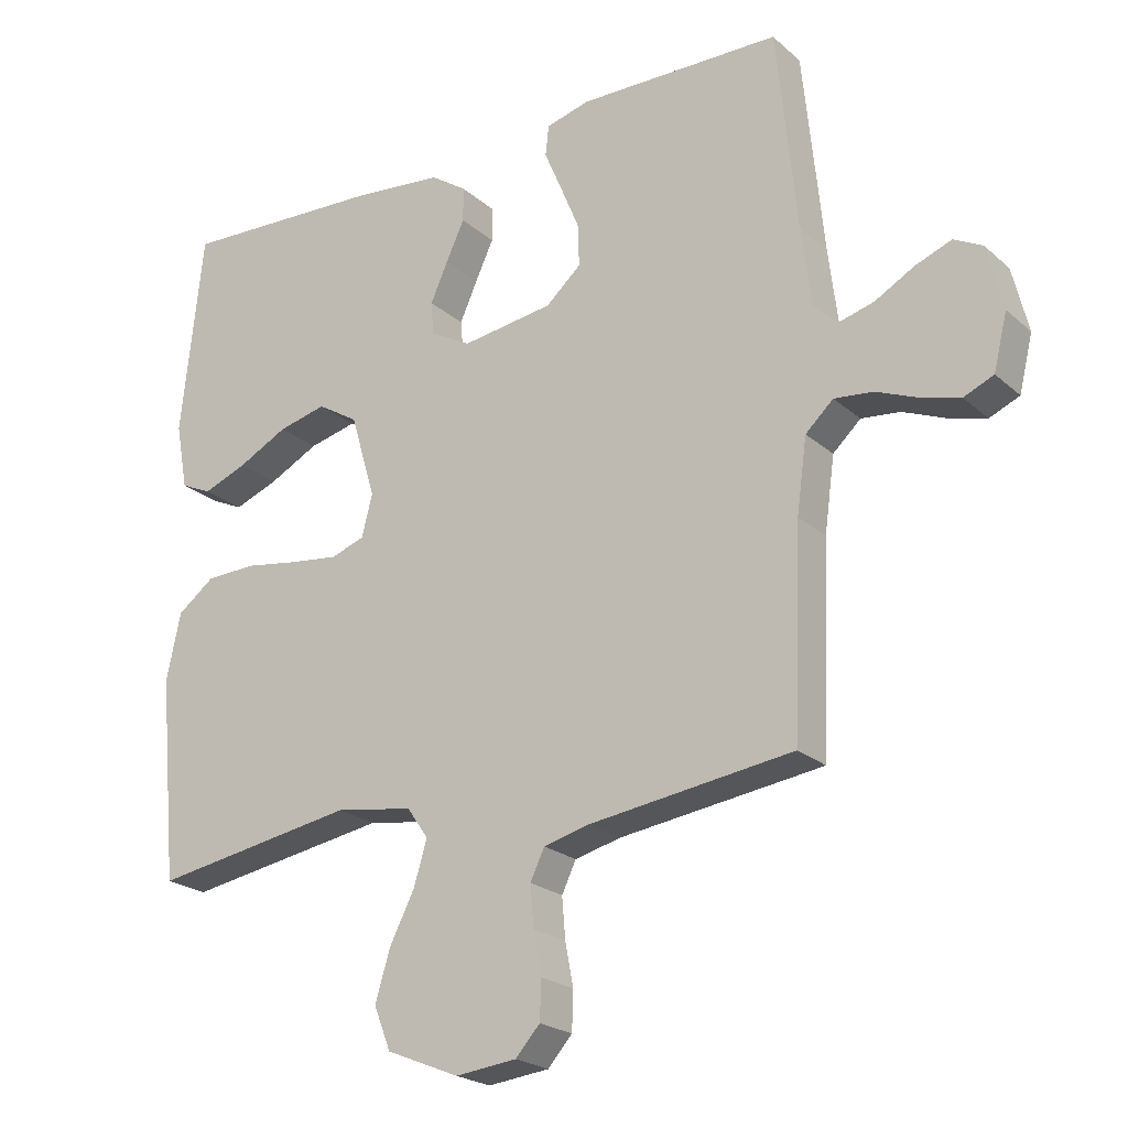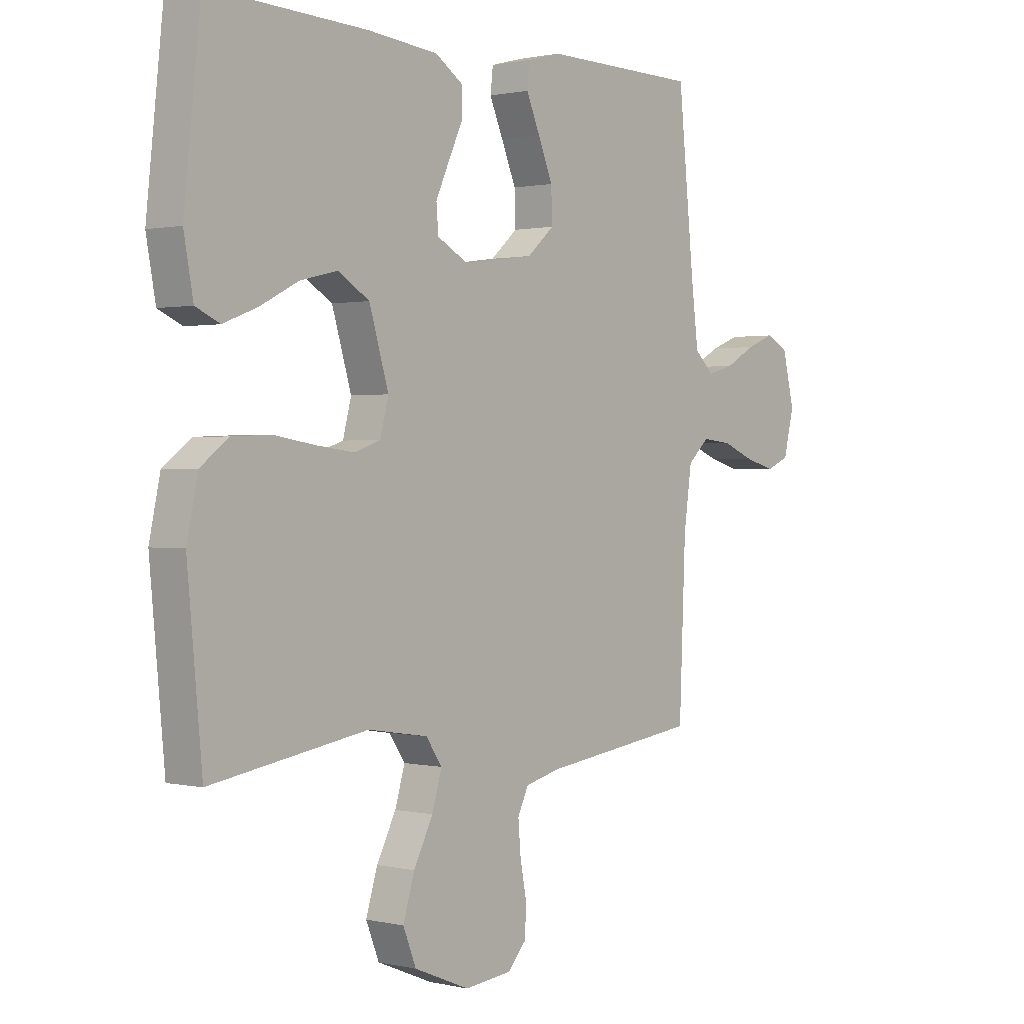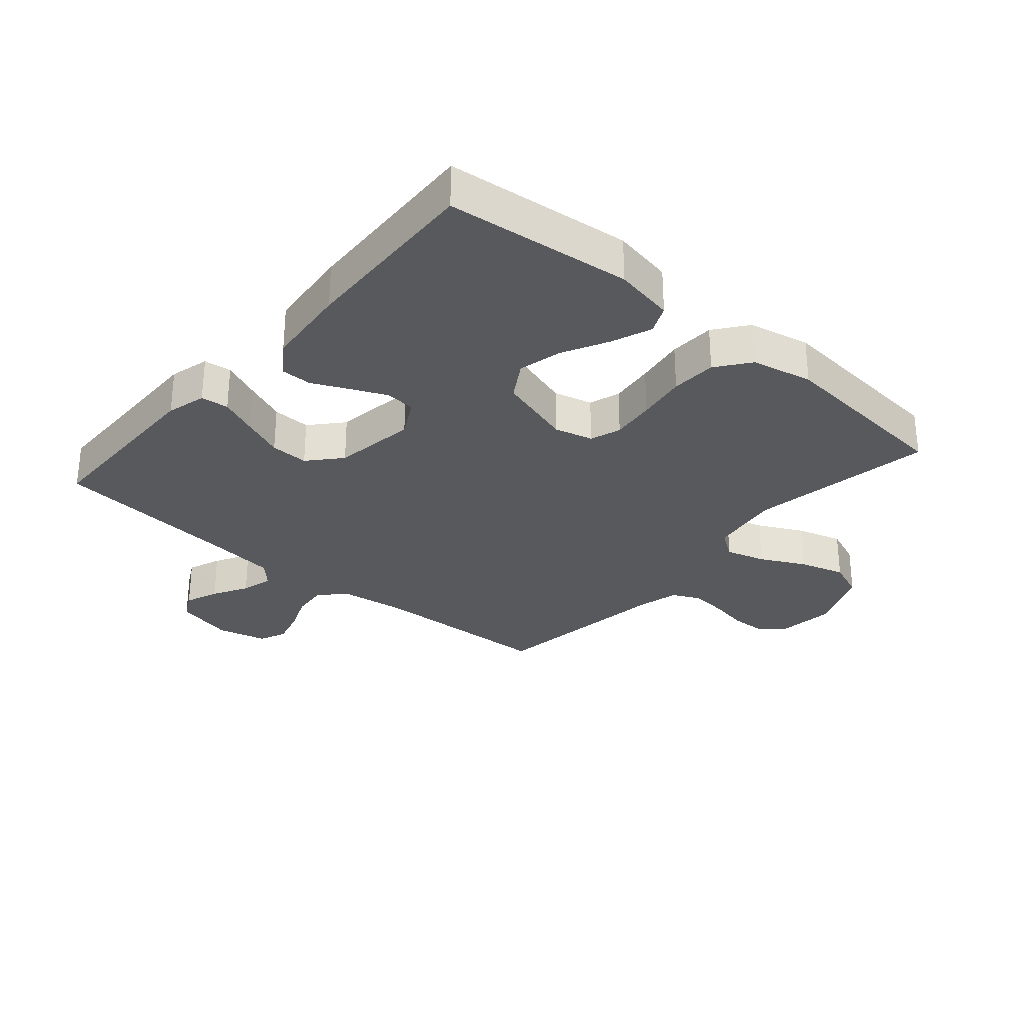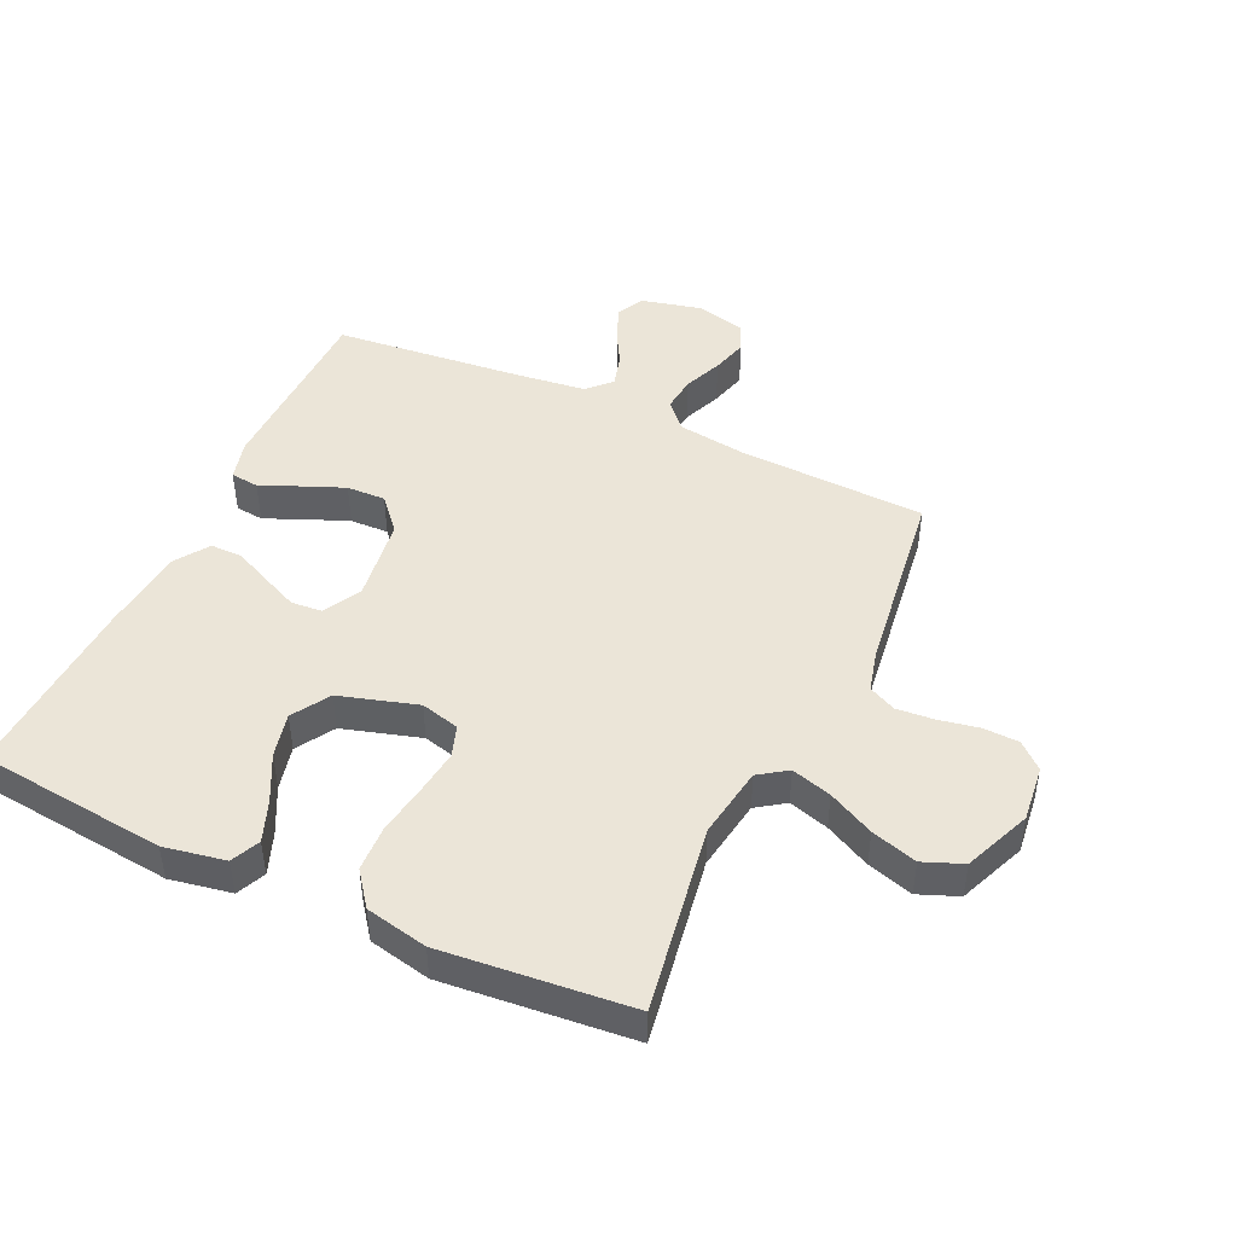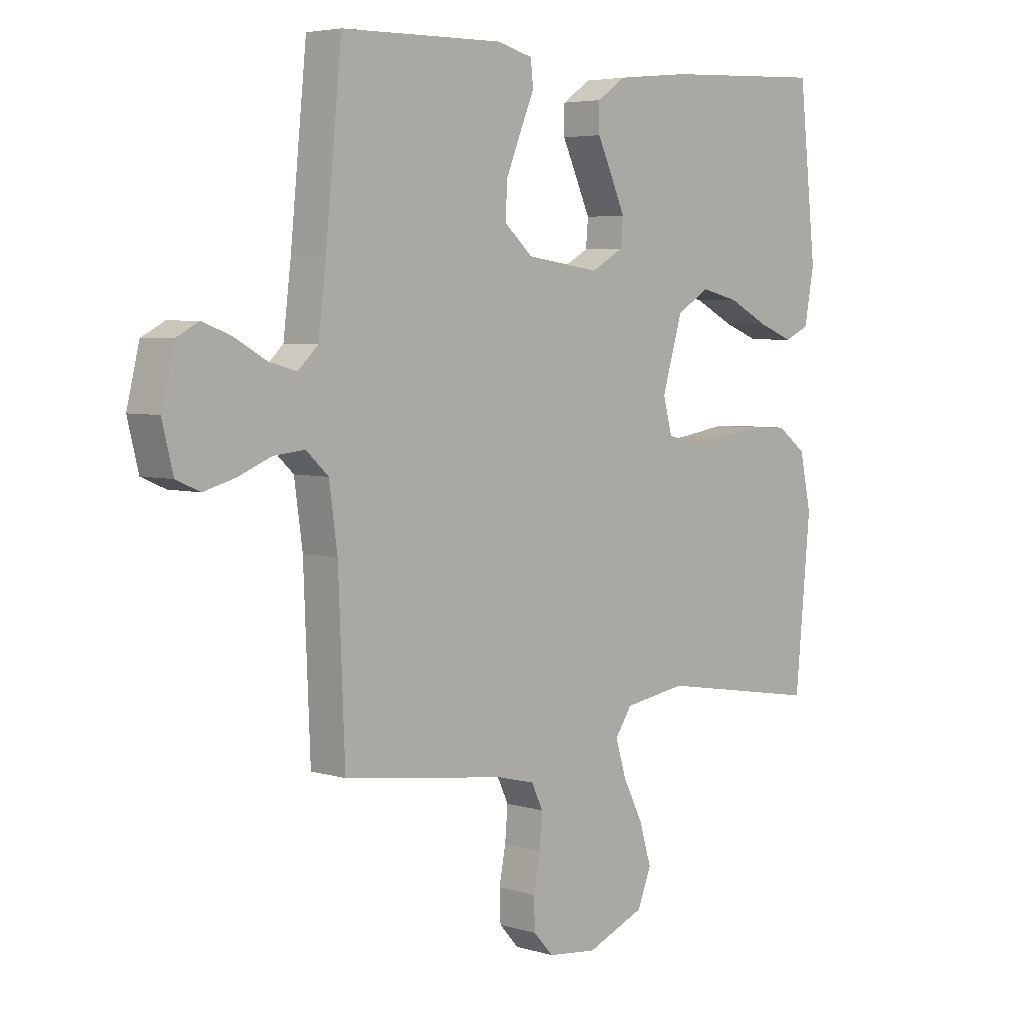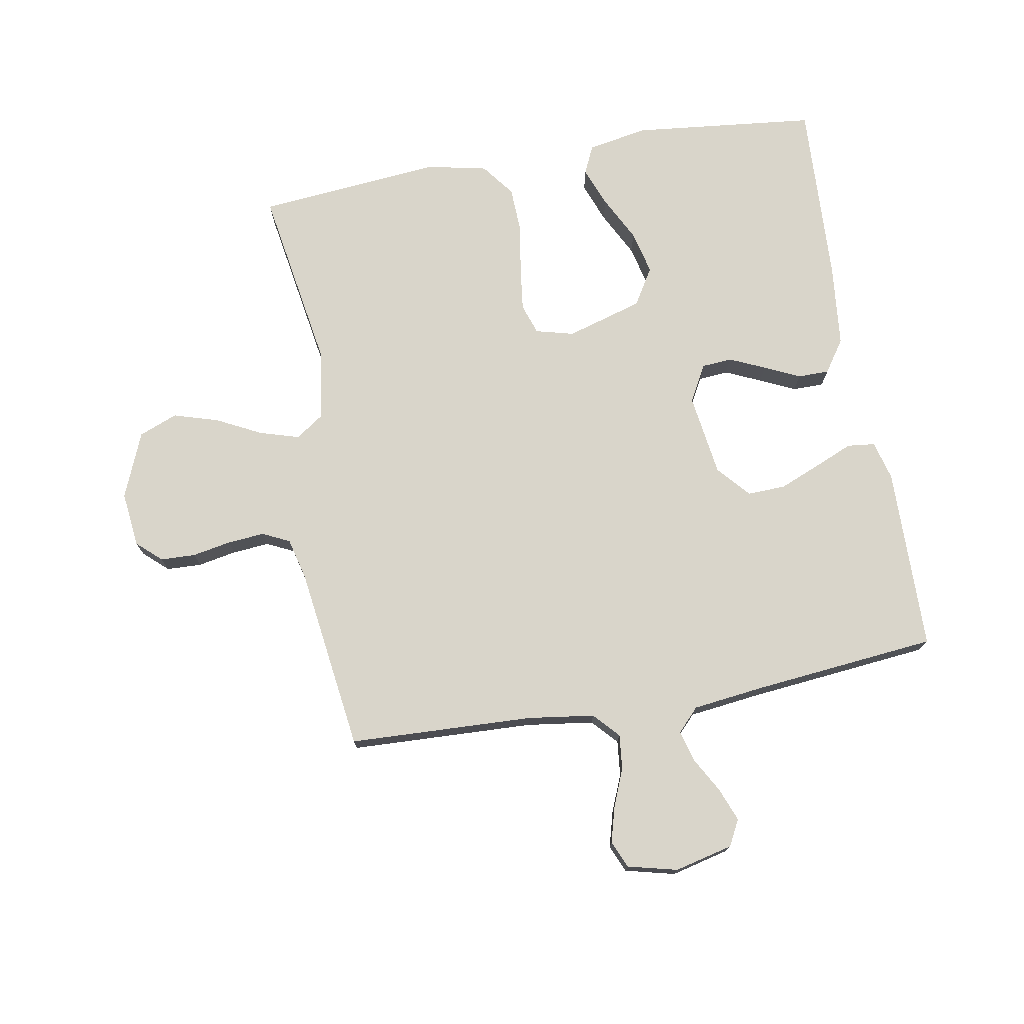
<metadata>
{"format":"obj","ext":"obj","renderer":"f3d","projection":"perspective","resolution":1024,"background":"white","views":[{"elev":-22.4,"azim":-145.5,"up":"+Z"},{"elev":0.9,"azim":130.4,"up":"+Z"},{"elev":-29.6,"azim":49.2,"up":"+Y"},{"elev":46.0,"azim":114.9,"up":"+Y"},{"elev":4.7,"azim":-46.3,"up":"+Z"},{"elev":74.5,"azim":-100.0,"up":"+Y"}]}
</metadata>
<code>
v -0.5 0.07 0.5
v -0.2 0.07 0.505
v -0.136 0.07 0.488
v -0.131 0.07 0.443
v -0.157 0.07 0.382
v -0.185 0.07 0.314
v -0.187 0.07 0.252
v -0.135 0.07 0.206
v 0 0.07 0.187
v 0.06 0.07 0.22
v 0.064 0.07 0.269
v 0.038 0.07 0.327
v 0.011 0.07 0.385
v 0.011 0.07 0.436
v 0.064 0.07 0.472
v 0.2 0.07 0.486
v 0.5 0.07 0.5
v 0.532 0.07 0.2
v 0.514 0.07 0.102
v 0.468 0.07 0.081
v 0.403 0.07 0.106
v 0.329 0.07 0.144
v 0.258 0.07 0.161
v 0.198 0.07 0.124
v 0.161 0.07 0
v 0.177 0.07 -0.062
v 0.227 0.07 -0.079
v 0.299 0.07 -0.07
v 0.379 0.07 -0.057
v 0.453 0.07 -0.06
v 0.507 0.07 -0.101
v 0.528 0.07 -0.2
v 0.5 0.07 -0.5
v 0.2 0.07 -0.451
v 0.085 0.07 -0.469
v 0.054 0.07 -0.514
v 0.073 0.07 -0.578
v 0.11 0.07 -0.651
v 0.132 0.07 -0.724
v 0.107 0.07 -0.787
v 0 0.07 -0.831
v -0.09 0.07 -0.821
v -0.126 0.07 -0.781
v -0.128 0.07 -0.724
v -0.116 0.07 -0.661
v -0.111 0.07 -0.601
v -0.132 0.07 -0.557
v -0.2 0.07 -0.54
v -0.5 0.07 -0.5
v -0.512 0.07 -0.2
v -0.527 0.07 -0.091
v -0.568 0.07 -0.053
v -0.625 0.07 -0.059
v -0.686 0.07 -0.084
v -0.744 0.07 -0.1
v -0.788 0.07 -0.081
v -0.808 0.07 0
v -0.785 0.07 0.095
v -0.743 0.07 0.117
v -0.689 0.07 0.096
v -0.632 0.07 0.064
v -0.581 0.07 0.05
v -0.544 0.07 0.085
v -0.53 0.07 0.2
v -0.5 0 0.5
v -0.2 0 0.505
v -0.136 0 0.488
v -0.131 0 0.443
v -0.157 0 0.382
v -0.185 0 0.314
v -0.187 0 0.252
v -0.135 0 0.206
v 0 0 0.187
v 0.06 0 0.22
v 0.064 0 0.269
v 0.038 0 0.327
v 0.011 0 0.385
v 0.011 0 0.436
v 0.064 0 0.472
v 0.2 0 0.486
v 0.5 0 0.5
v 0.532 0 0.2
v 0.514 0 0.102
v 0.468 0 0.081
v 0.403 0 0.106
v 0.329 0 0.144
v 0.258 0 0.161
v 0.198 0 0.124
v 0.161 0 0
v 0.177 0 -0.062
v 0.227 0 -0.079
v 0.299 0 -0.07
v 0.379 0 -0.057
v 0.453 0 -0.06
v 0.507 0 -0.101
v 0.528 0 -0.2
v 0.5 0 -0.5
v 0.2 0 -0.451
v 0.085 0 -0.469
v 0.054 0 -0.514
v 0.073 0 -0.578
v 0.11 0 -0.651
v 0.132 0 -0.724
v 0.107 0 -0.787
v 0 0 -0.831
v -0.09 0 -0.821
v -0.126 0 -0.781
v -0.128 0 -0.724
v -0.116 0 -0.661
v -0.111 0 -0.601
v -0.132 0 -0.557
v -0.2 0 -0.54
v -0.5 0 -0.5
v -0.512 0 -0.2
v -0.527 0 -0.091
v -0.568 0 -0.053
v -0.625 0 -0.059
v -0.686 0 -0.084
v -0.744 0 -0.1
v -0.788 0 -0.081
v -0.808 0 0
v -0.785 0 0.095
v -0.743 0 0.117
v -0.689 0 0.096
v -0.632 0 0.064
v -0.581 0 0.05
v -0.544 0 0.085
v -0.53 0 0.2
f 58 59 60 61
f 58 61 62
f 57 58 62
f 56 57 62
f 53 54 55 56
f 53 56 62
f 52 53 62 63
f 48 49 50
f 47 48 50 51
f 42 43 44 45
f 42 45 46
f 41 42 46
f 40 41 46 47
f 37 38 39 40
f 36 37 40 47
f 31 32 33 34
f 31 34 35
f 28 29 30 31
f 27 28 31 35
f 26 27 35 36
f 19 20 21 22
f 19 22 23
f 18 19 23
f 17 18 23
f 16 17 23 24
f 12 13 14 15
f 11 12 15 16
f 10 11 16 24
f 2 3 4 5
f 64 1 2 5
f 63 64 5 6
f 51 52 63 6
f 25 26 36 47
f 9 10 24 25
f 8 9 25 47
f 7 8 47 51
f 6 7 51
f 125 124 123 122
f 126 125 122
f 126 122 121
f 126 121 120
f 120 119 118 117
f 126 120 117
f 127 126 117 116
f 114 113 112
f 115 114 112 111
f 109 108 107 106
f 110 109 106
f 110 106 105
f 111 110 105 104
f 104 103 102 101
f 111 104 101 100
f 98 97 96 95
f 99 98 95
f 95 94 93 92
f 99 95 92 91
f 100 99 91 90
f 86 85 84 83
f 87 86 83
f 87 83 82
f 87 82 81
f 88 87 81 80
f 79 78 77 76
f 80 79 76 75
f 88 80 75 74
f 69 68 67 66
f 69 66 65 128
f 70 69 128 127
f 70 127 116 115
f 111 100 90 89
f 89 88 74 73
f 111 89 73 72
f 115 111 72 71
f 115 71 70
f 1 65 66 2
f 2 66 67 3
f 3 67 68 4
f 4 68 69 5
f 5 69 70 6
f 6 70 71 7
f 7 71 72 8
f 8 72 73 9
f 9 73 74 10
f 10 74 75 11
f 11 75 76 12
f 12 76 77 13
f 13 77 78 14
f 14 78 79 15
f 15 79 80 16
f 16 80 81 17
f 17 81 82 18
f 18 82 83 19
f 19 83 84 20
f 20 84 85 21
f 21 85 86 22
f 22 86 87 23
f 23 87 88 24
f 24 88 89 25
f 25 89 90 26
f 26 90 91 27
f 27 91 92 28
f 28 92 93 29
f 29 93 94 30
f 30 94 95 31
f 31 95 96 32
f 32 96 97 33
f 33 97 98 34
f 34 98 99 35
f 35 99 100 36
f 36 100 101 37
f 37 101 102 38
f 38 102 103 39
f 39 103 104 40
f 40 104 105 41
f 41 105 106 42
f 42 106 107 43
f 43 107 108 44
f 44 108 109 45
f 45 109 110 46
f 46 110 111 47
f 47 111 112 48
f 48 112 113 49
f 49 113 114 50
f 50 114 115 51
f 51 115 116 52
f 52 116 117 53
f 53 117 118 54
f 54 118 119 55
f 55 119 120 56
f 56 120 121 57
f 57 121 122 58
f 58 122 123 59
f 59 123 124 60
f 60 124 125 61
f 61 125 126 62
f 62 126 127 63
f 63 127 128 64
f 64 128 65 1

</code>
